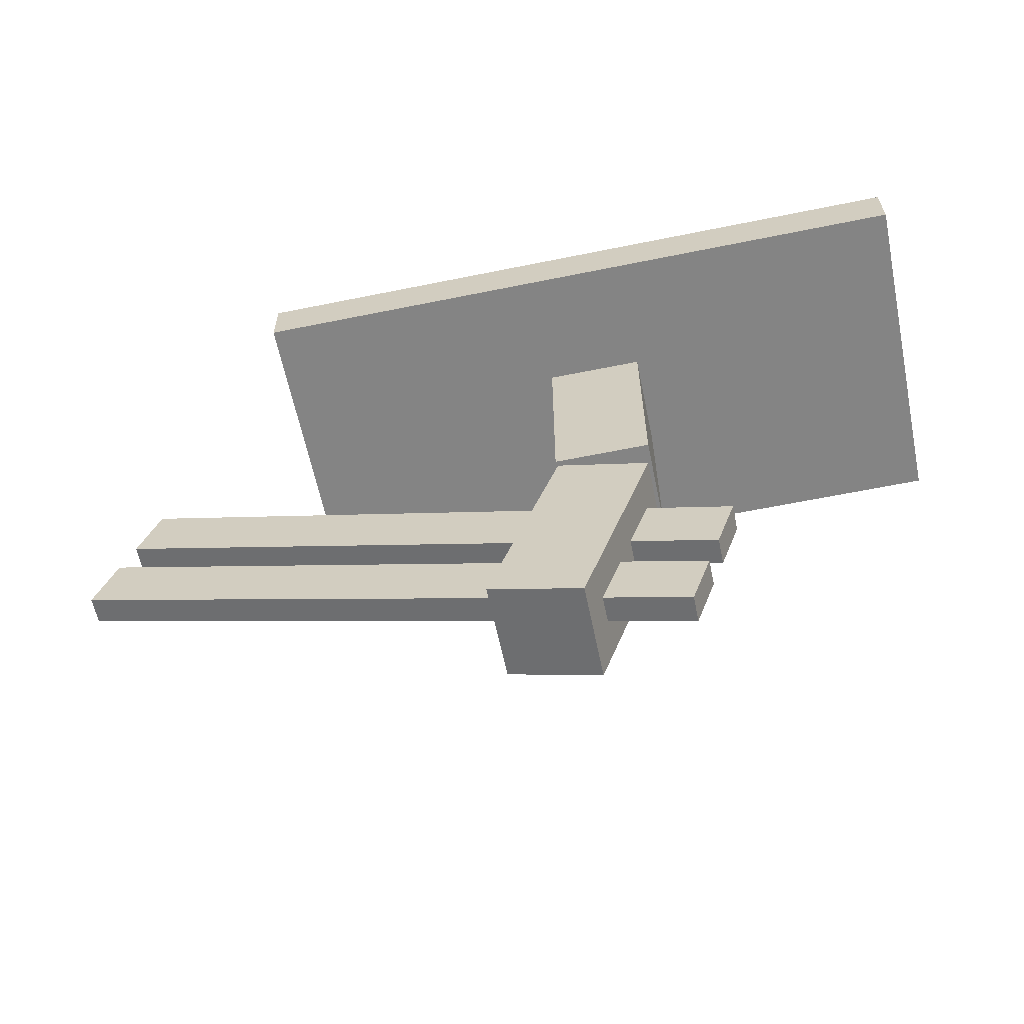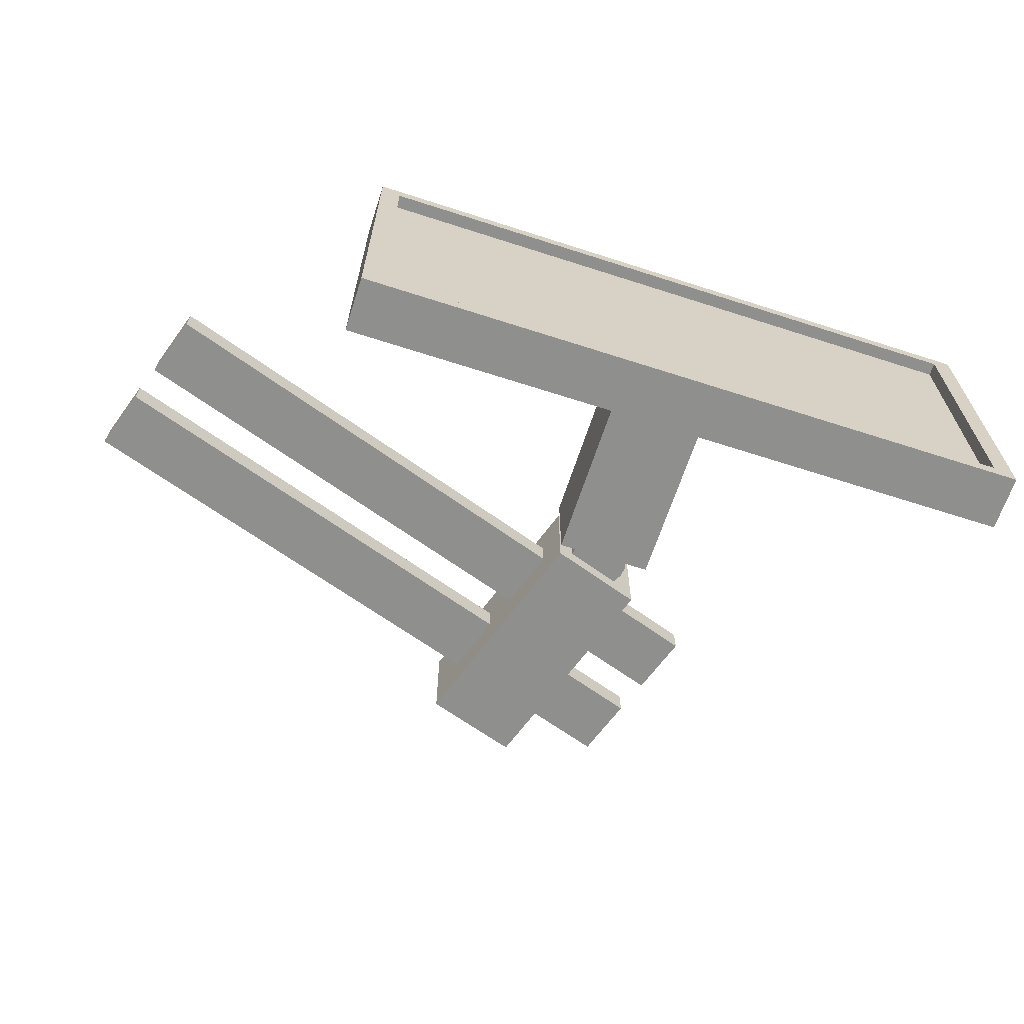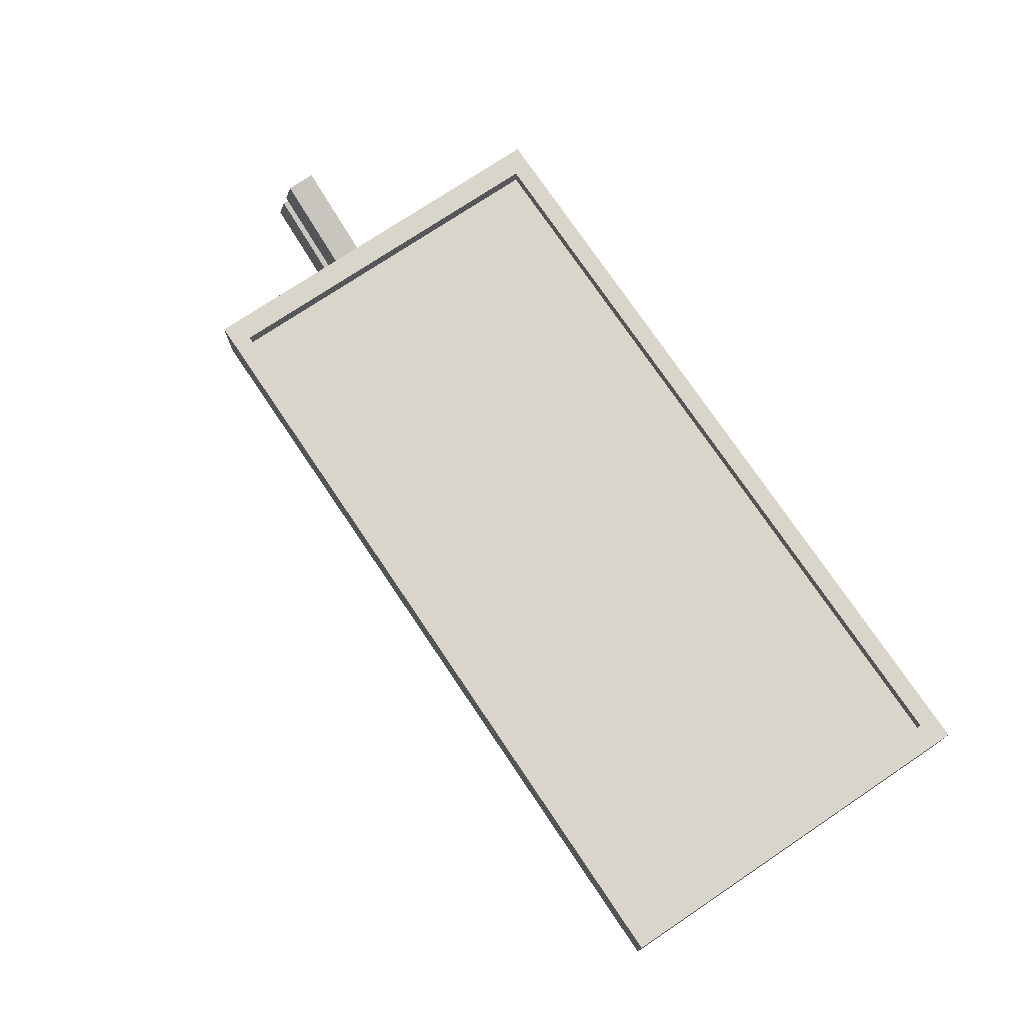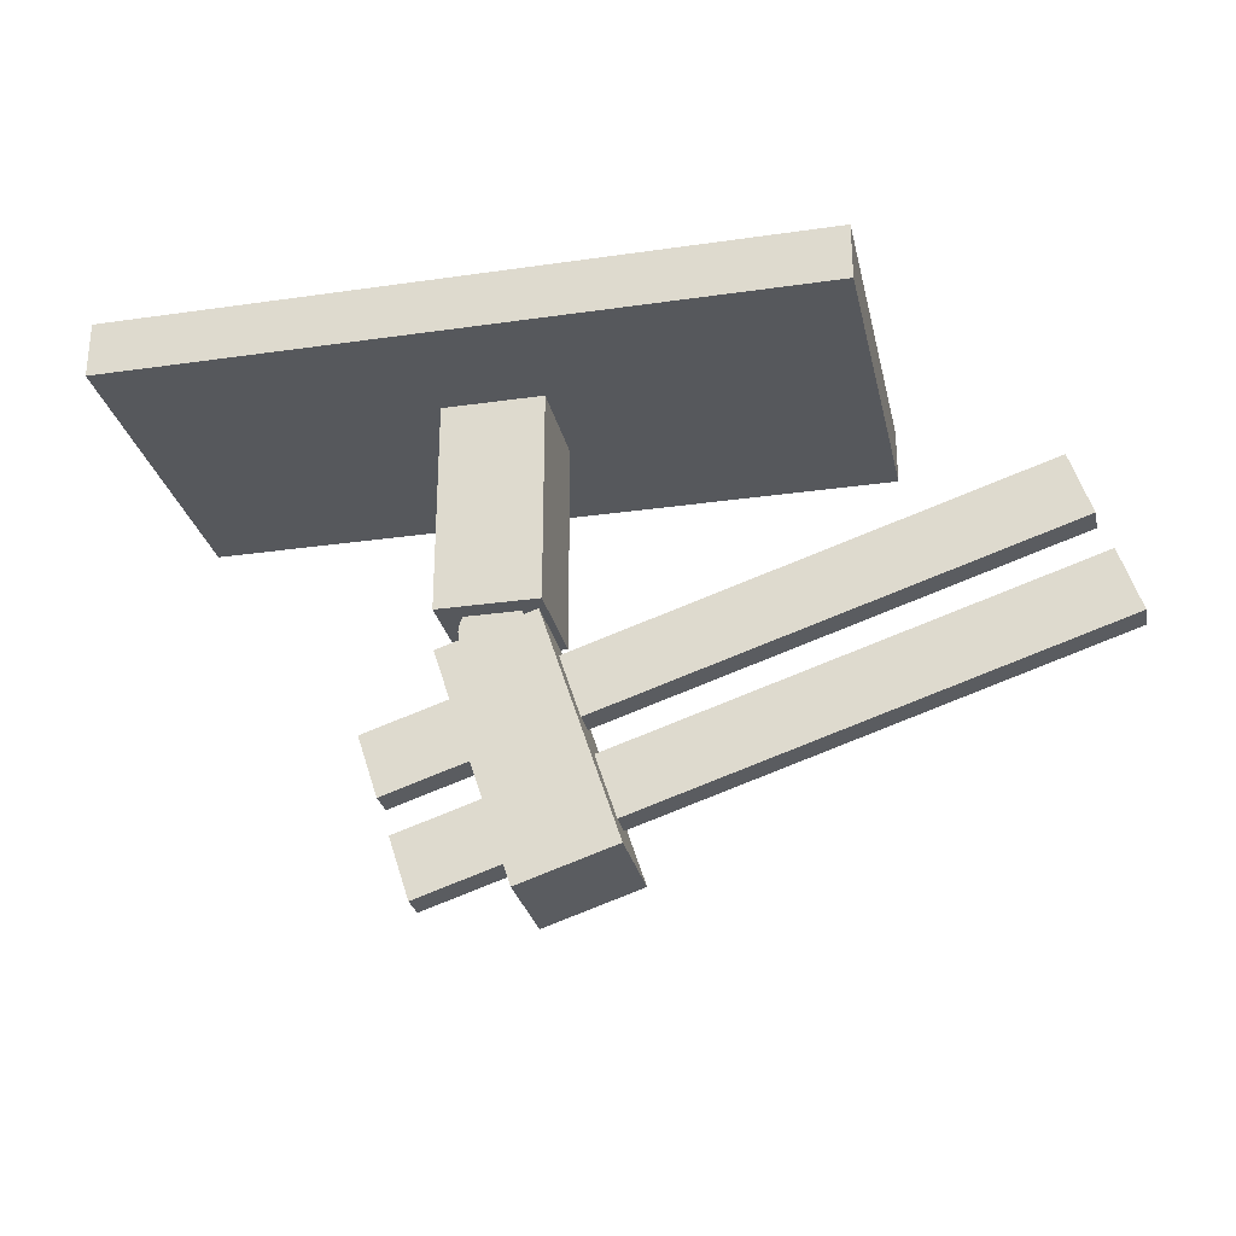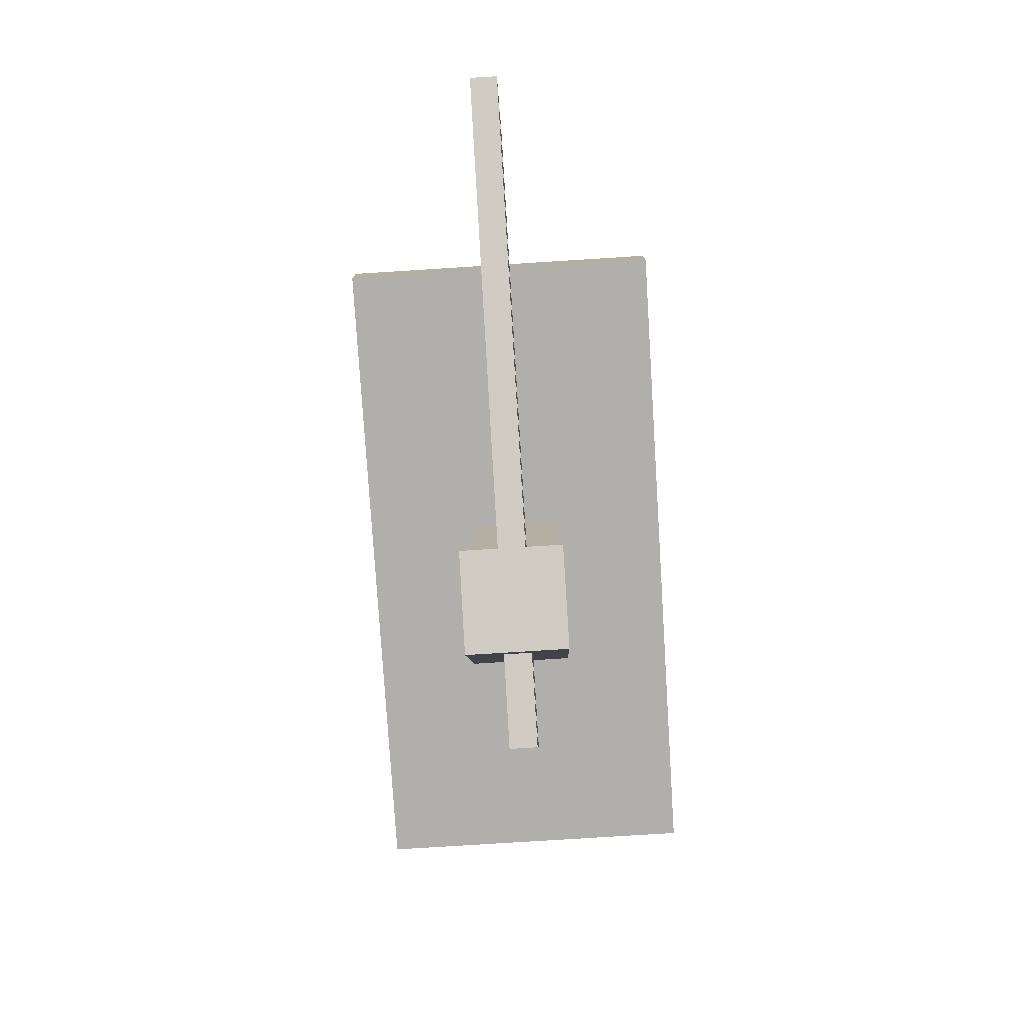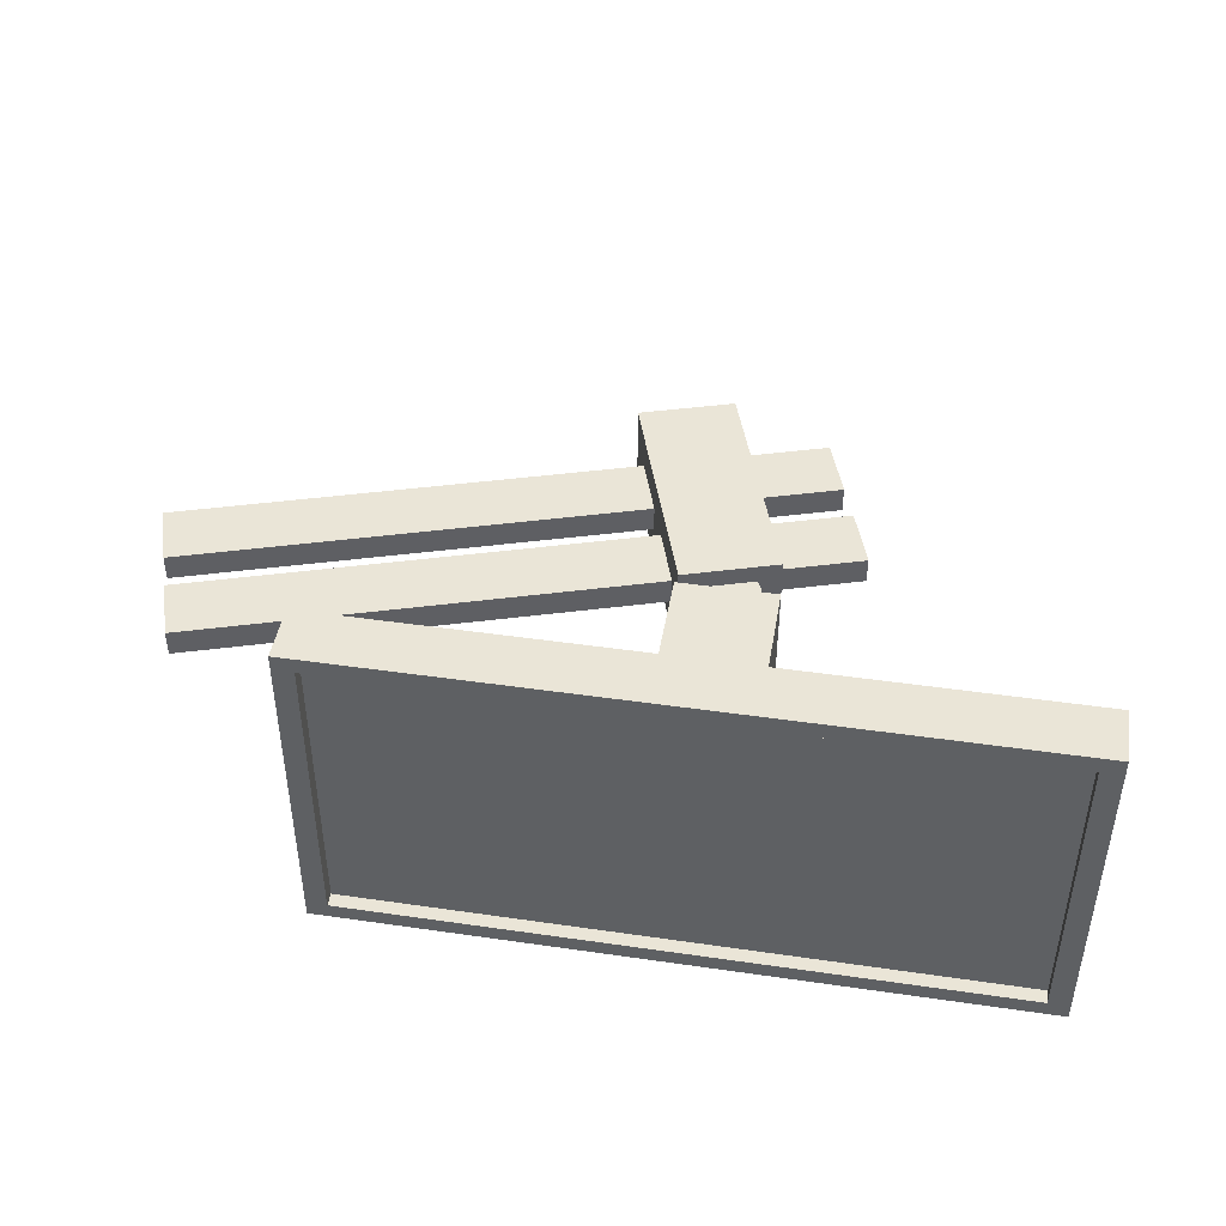
<metadata>
{"format":"obj","ext":"obj","renderer":"f3d","projection":"perspective","resolution":1024,"background":"white","views":[{"elev":-61.4,"azim":-168.3,"up":"+Y"},{"elev":-65.2,"azim":162.0,"up":"+Z"},{"elev":74.4,"azim":-123.9,"up":"+Y"},{"elev":-28.3,"azim":12.3,"up":"+Y"},{"elev":-78.2,"azim":93.6,"up":"+Y"},{"elev":44.3,"azim":-170.4,"up":"+Z"}]}
</metadata>
<code>
v -0.6238 1.113 0.1977
v -0.2284 1.113 0.1977
v -0.6238 2.068 0.1977
v -0.2284 2.068 0.1977
v -0.6238 2.068 -0.1977
v -0.2284 2.068 -0.1977
v -0.6238 1.113 -0.1977
v -0.2284 1.113 -0.1977
v -1.815 1.956 0.673
v 0.9624 1.956 0.673
v -1.815 2.18 0.673
v 0.9624 2.18 0.673
v -1.815 2.18 -0.673
v 0.9624 2.18 -0.673
v -1.815 1.956 -0.673
v 0.9624 1.956 -0.673
v -1.732 2.18 0.6098
v 0.8797 2.18 0.6098
v 0.8797 2.18 -0.6098
v -1.732 2.18 -0.6098
v -1.732 2.126 0.6098
v 0.8797 2.126 0.6098
v 0.8797 2.126 -0.6098
v -1.732 2.126 -0.6098
v -0.7107 0.08194 0.05376
v 1.815 0.9083 0.05376
v -0.7915 0.3286 0.05376
v 1.734 1.155 0.05376
v -0.7915 0.3286 -0.05376
v 1.734 1.155 -0.05376
v -0.7107 0.08194 -0.05376
v 1.815 0.9083 -0.05376
v -0.8416 0.4745 0.05376
v 1.684 1.301 0.05376
v -0.9223 0.7212 0.05376
v 1.603 1.548 0.05376
v -0.9223 0.7212 -0.05376
v 1.603 1.548 -0.05376
v -0.8416 0.4745 -0.05376
v 1.684 1.301 -0.05376
v -0.3171 0.04414 0.1977
v 0.05872 0.1671 0.1977
v -0.614 0.9514 0.1977
v -0.2382 1.074 0.1977
v -0.614 0.9514 -0.1977
v -0.2382 1.074 -0.1977
v -0.3171 0.04414 -0.1977
v 0.05872 0.1671 -0.1977
v -0.3086 1.093 -0.1235
v -0.3261 1.128 -0.1235
v -0.3535 1.155 -0.1235
v -0.3879 1.172 -0.1235
v -0.4261 1.179 -0.1235
v -0.4643 1.172 -0.1235
v -0.4987 1.155 -0.1235
v -0.526 1.128 -0.1235
v -0.5436 1.093 -0.1235
v -0.5496 1.055 -0.1235
v -0.5436 1.017 -0.1235
v -0.526 0.9824 -0.1235
v -0.4987 0.955 -0.1235
v -0.4643 0.9375 -0.1235
v -0.4261 0.9314 -0.1235
v -0.3879 0.9375 -0.1235
v -0.3535 0.955 -0.1235
v -0.3261 0.9824 -0.1235
v -0.3086 1.017 -0.1235
v -0.3025 1.055 -0.1235
v -0.3086 1.093 0.1235
v -0.3261 1.128 0.1235
v -0.3535 1.155 0.1235
v -0.3879 1.172 0.1235
v -0.4261 1.179 0.1235
v -0.4643 1.172 0.1235
v -0.4987 1.155 0.1235
v -0.526 1.128 0.1235
v -0.5436 1.093 0.1235
v -0.5496 1.055 0.1235
v -0.5436 1.017 0.1235
v -0.526 0.9824 0.1235
v -0.4987 0.955 0.1235
v -0.4643 0.9375 0.1235
v -0.4261 0.9314 0.1235
v -0.3879 0.9375 0.1235
v -0.3535 0.955 0.1235
v -0.3261 0.9824 0.1235
v -0.3086 1.017 0.1235
v -0.3025 1.055 0.1235
v -0.4261 1.055 -0.1235
v -0.4261 1.055 0.1235
f 1 2 4 3
f 3 4 6 5
f 5 6 8 7
f 7 8 2 1
f 2 8 6 4
f 7 1 3 5
f 9 10 12 11
f 21 22 23 24
f 13 14 16 15
f 15 16 10 9
f 10 16 14 12
f 15 9 11 13
f 11 12 18 17
f 12 14 19 18
f 14 13 20 19
f 13 11 17 20
f 17 18 22 21
f 18 19 23 22
f 19 20 24 23
f 20 17 21 24
f 25 26 28 27
f 27 28 30 29
f 29 30 32 31
f 31 32 26 25
f 26 32 30 28
f 31 25 27 29
f 33 34 36 35
f 35 36 38 37
f 37 38 40 39
f 39 40 34 33
f 34 40 38 36
f 39 33 35 37
f 41 42 44 43
f 43 44 46 45
f 45 46 48 47
f 47 48 42 41
f 42 48 46 44
f 47 41 43 45
f 49 50 70 69
f 50 51 71 70
f 51 52 72 71
f 52 53 73 72
f 53 54 74 73
f 54 55 75 74
f 55 56 76 75
f 56 57 77 76
f 57 58 78 77
f 58 59 79 78
f 59 60 80 79
f 60 61 81 80
f 61 62 82 81
f 62 63 83 82
f 63 64 84 83
f 64 65 85 84
f 65 66 86 85
f 66 67 87 86
f 67 68 88 87
f 68 49 69 88
f 50 49 89
f 51 50 89
f 52 51 89
f 53 52 89
f 54 53 89
f 55 54 89
f 56 55 89
f 57 56 89
f 58 57 89
f 59 58 89
f 60 59 89
f 61 60 89
f 62 61 89
f 63 62 89
f 64 63 89
f 65 64 89
f 66 65 89
f 67 66 89
f 68 67 89
f 49 68 89
f 69 70 90
f 70 71 90
f 71 72 90
f 72 73 90
f 73 74 90
f 74 75 90
f 75 76 90
f 76 77 90
f 77 78 90
f 78 79 90
f 79 80 90
f 80 81 90
f 81 82 90
f 82 83 90
f 83 84 90
f 84 85 90
f 85 86 90
f 86 87 90
f 87 88 90
f 88 69 90

</code>
